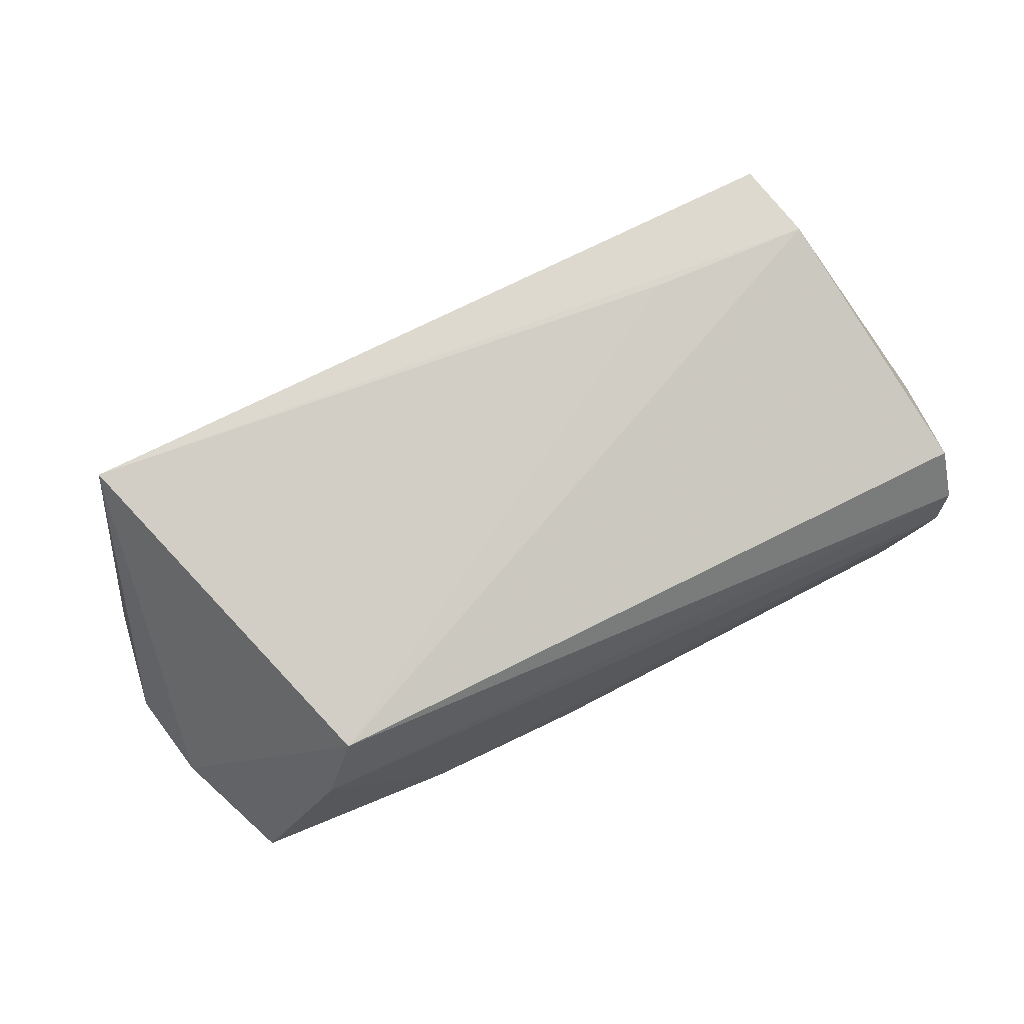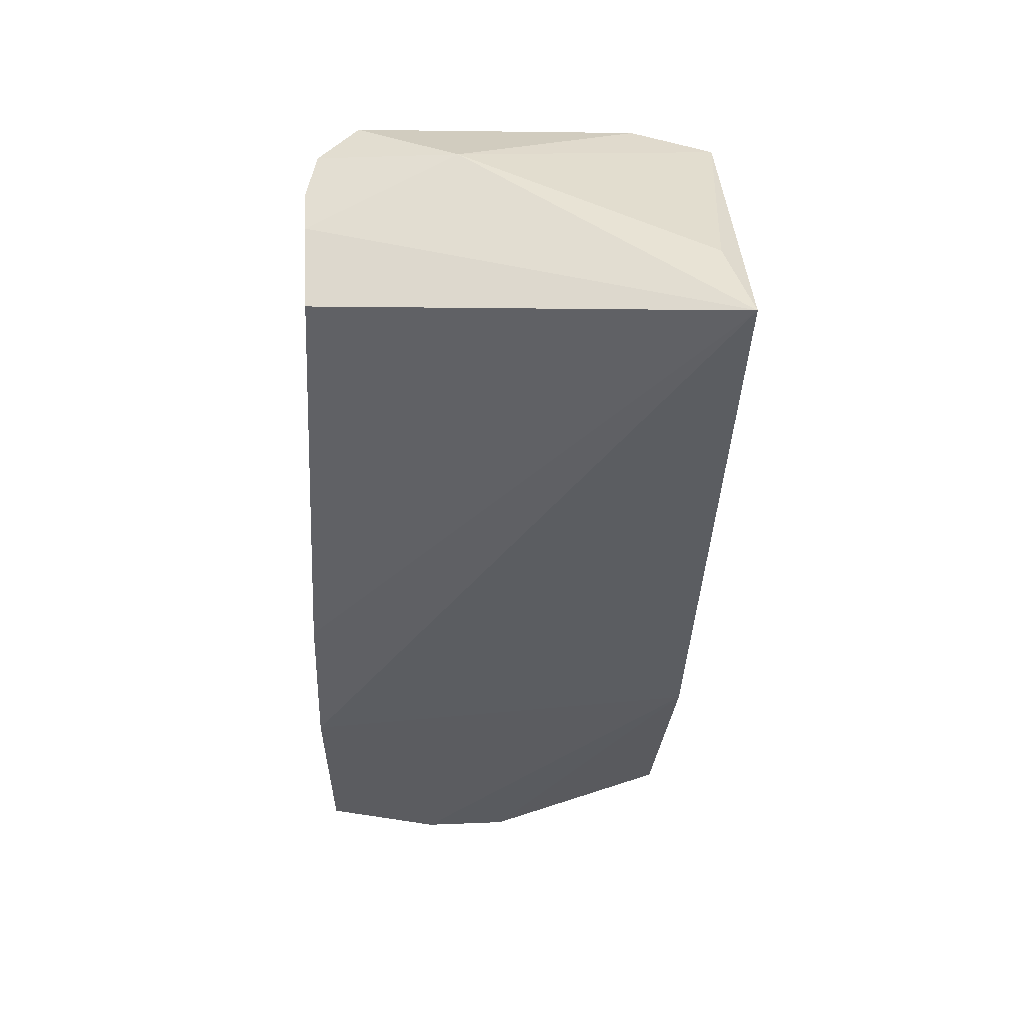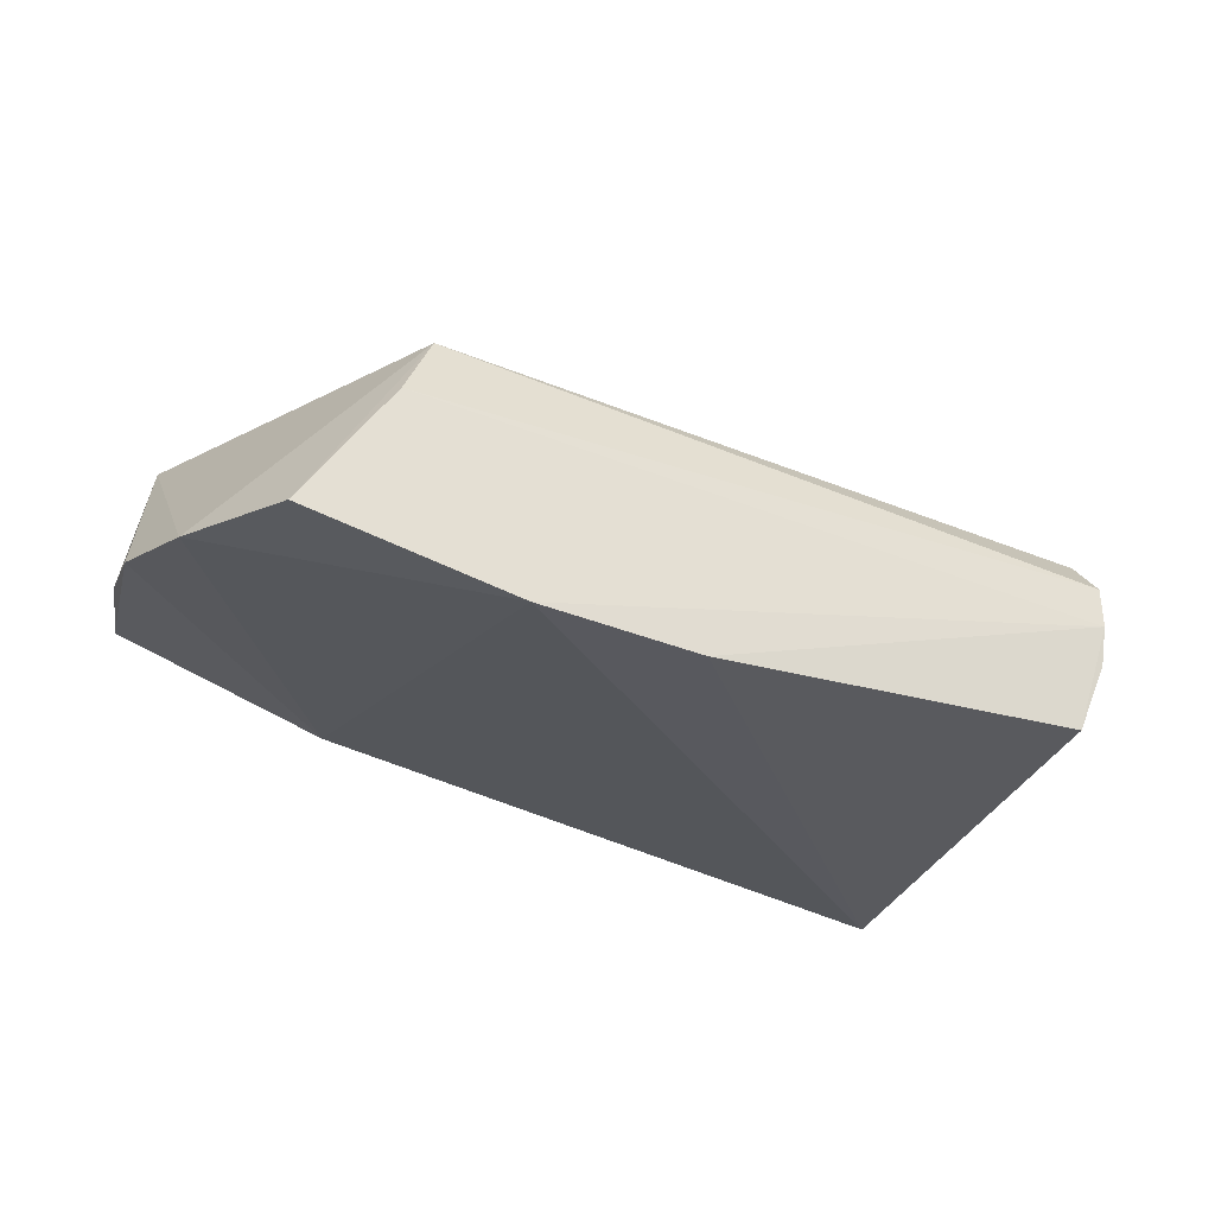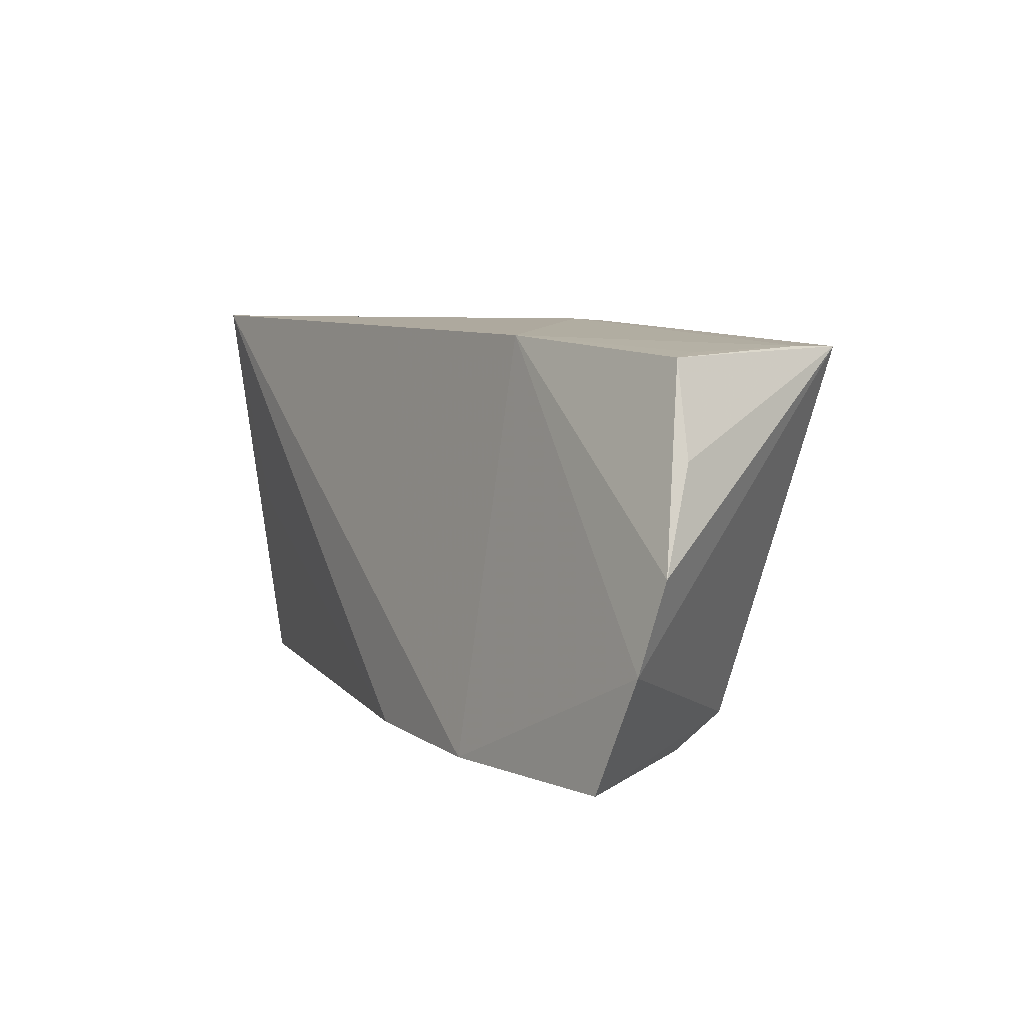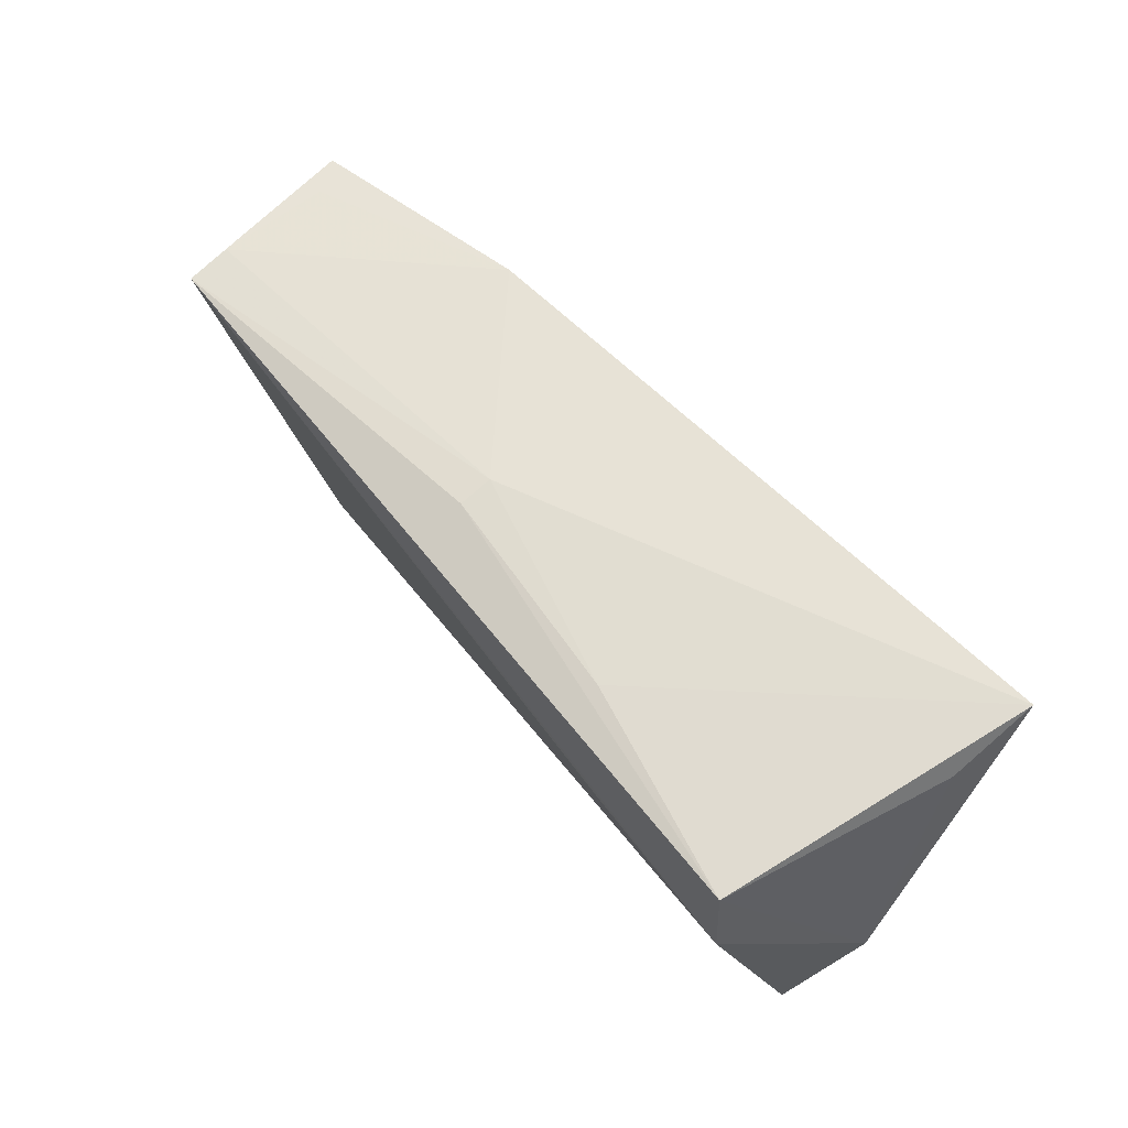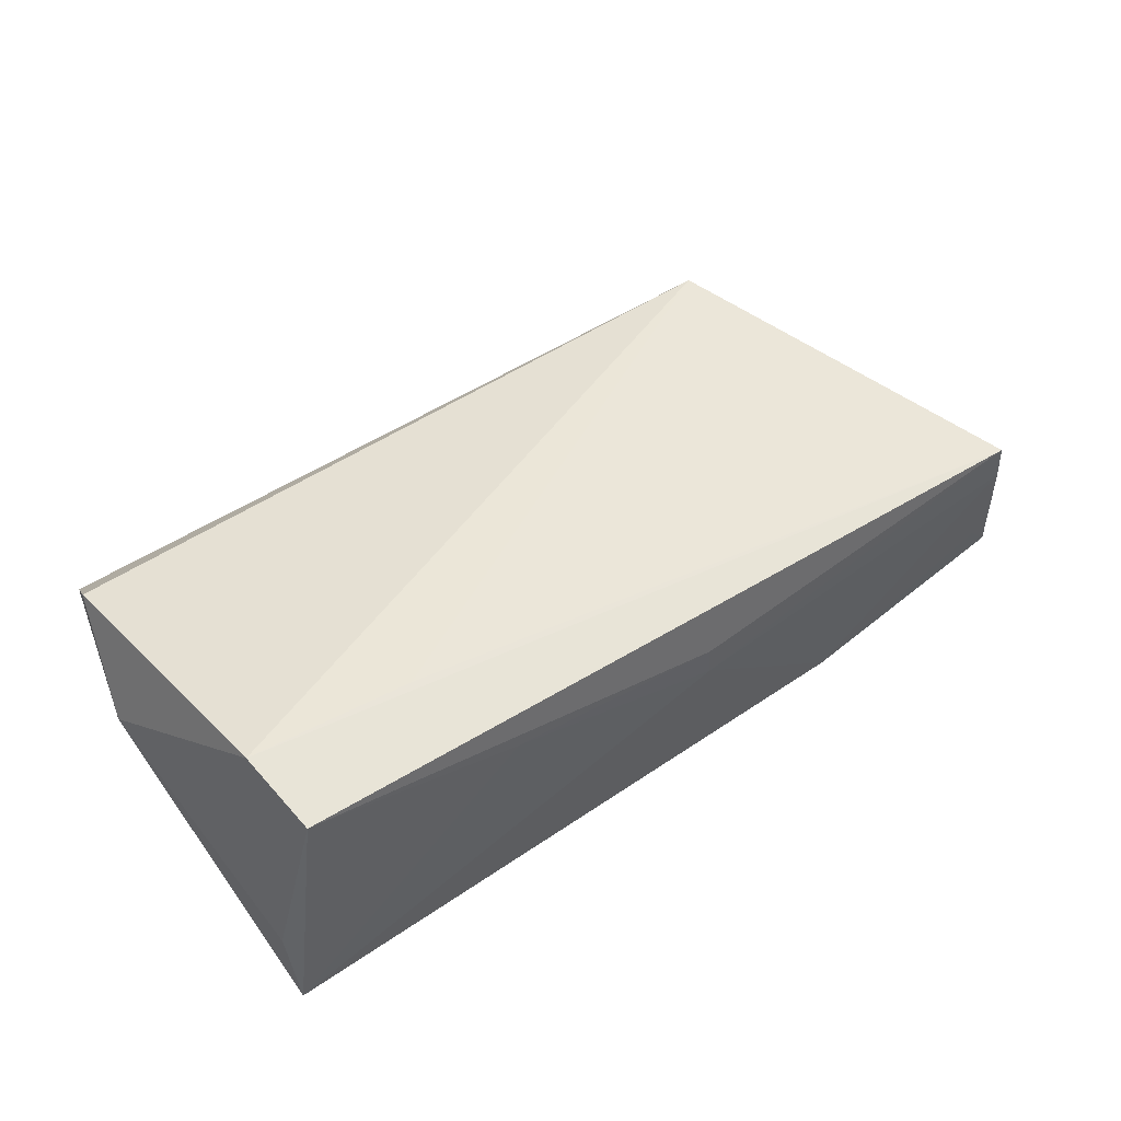
<metadata>
{"format":"obj","ext":"obj","renderer":"f3d","projection":"perspective","resolution":1024,"background":"white","views":[{"elev":74.7,"azim":-25.6,"up":"+Z"},{"elev":-44.5,"azim":88.2,"up":"+Z"},{"elev":-30.8,"azim":-29.9,"up":"+Z"},{"elev":7.3,"azim":-117.8,"up":"+Y"},{"elev":66.5,"azim":49.6,"up":"+Y"},{"elev":58.3,"azim":147.8,"up":"+Z"}]}
</metadata>
<code>
v -0.009692 0.02657 0.008802
v -0.05586 0.02414 0.01873
v -0.008187 -0.0284 -0.01986
v -0.05637 0.02431 0.01292
v -0.0632 -0.01237 -0.01318
v 0.05099 0.02273 -0.00826
v 0.05124 0.02605 -0.01986
v 0.04573 -0.0274 -0.01441
v -0.03077 0.0252 -0.01168
v 0.0524 -0.0224 0.0133
v -0.05581 0.02382 -0.001324
v 0.04477 0.02447 0.02157
v 0.05194 -0.02722 0.007399
v -0.05875 0.0234 -0.005562
v -0.05704 -0.02738 -0.01509
v 0.04666 0.01356 0.02279
v 0.05002 -0.02795 -0.004704
v -0.04523 -0.0268 0.003534
v 0.04262 -0.00297 -0.01749
v 0.01767 0.02573 0.0157
v -0.06542 -0.0009866 -0.01087
v -0.04039 -0.02388 0.01334
v 0.02558 0.01471 0.02201
v -0.02994 -0.0284 -0.01947
v -0.009572 0.02626 0.0133
v 0.05085 -0.0284 0.001035
v -0.06277 0.01182 -0.006481
v 0.05558 -0.009495 0.003824
f 7 3 24
f 24 3 26
f 26 3 8
f 21 2 27
f 27 14 21
f 2 14 27
f 16 12 2
f 22 10 16
f 16 28 12
f 16 10 28
f 7 12 6
f 6 28 7
f 12 28 6
f 2 12 25
f 25 1 2
f 4 14 2
f 2 1 4
f 5 2 21
f 5 22 2
f 19 3 7
f 7 8 19
f 19 8 3
f 7 28 17
f 17 8 7
f 17 28 26
f 26 8 17
f 26 28 13
f 28 10 13
f 13 10 22
f 2 22 23
f 23 16 2
f 22 16 23
f 20 25 12
f 1 25 20
f 20 12 7
f 7 1 20
f 9 4 1
f 9 1 7
f 21 14 9
f 9 5 21
f 7 24 9
f 24 5 9
f 22 5 15
f 15 5 24
f 14 4 11
f 11 9 14
f 4 9 11
f 22 15 18
f 26 13 18
f 18 13 22
f 18 24 26
f 18 15 24

</code>
